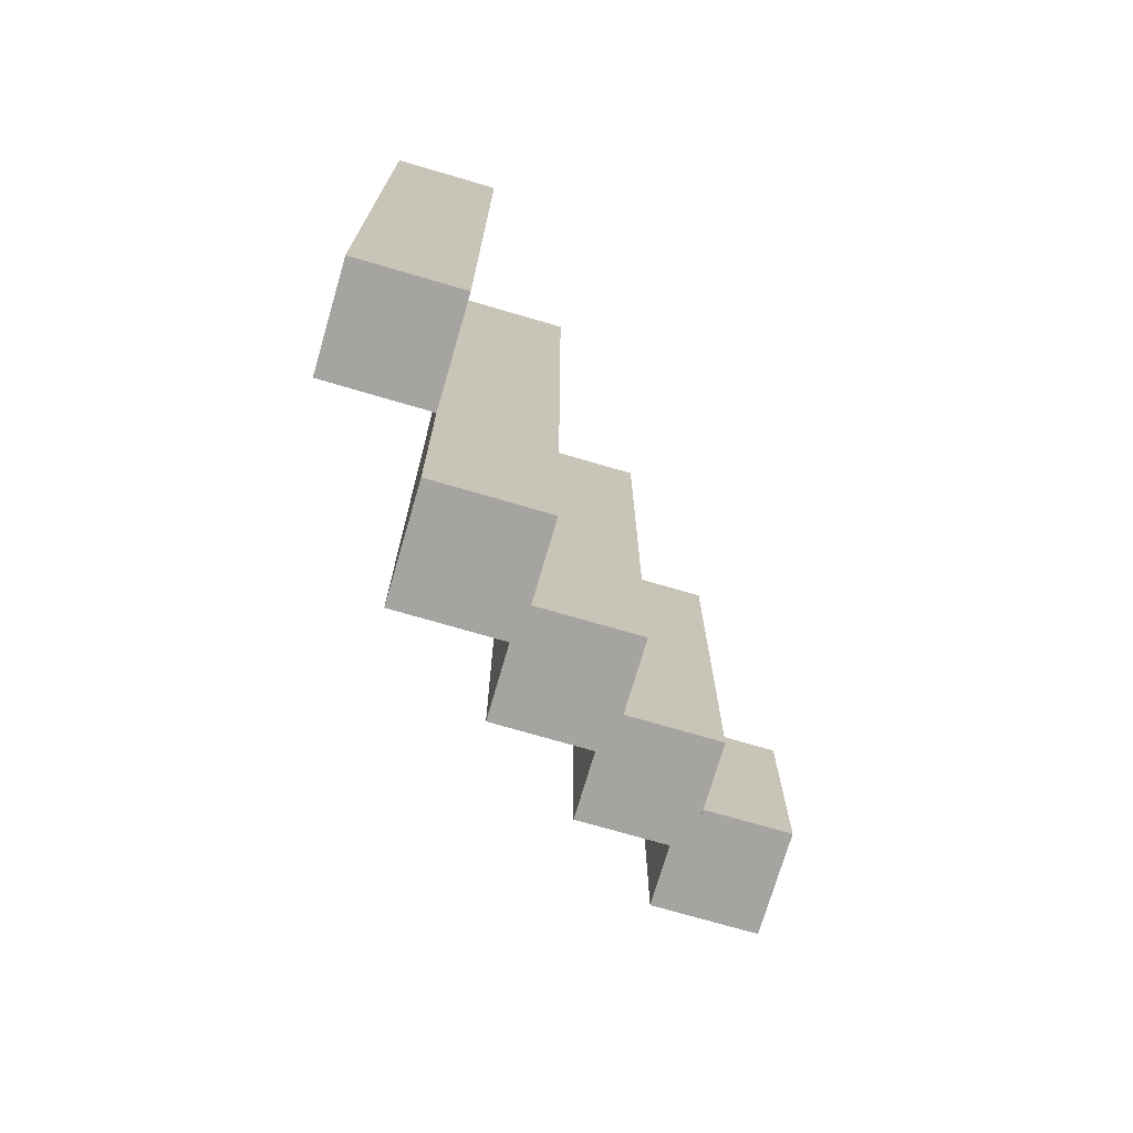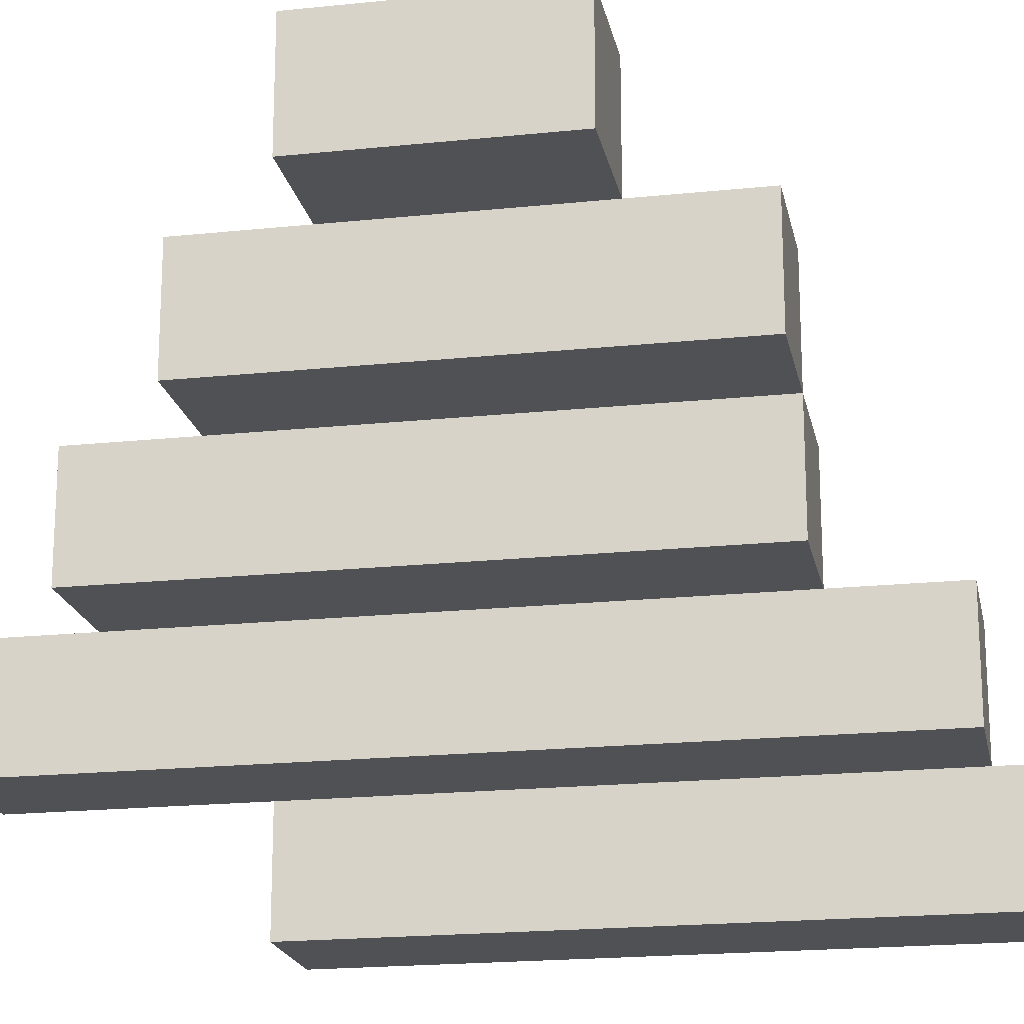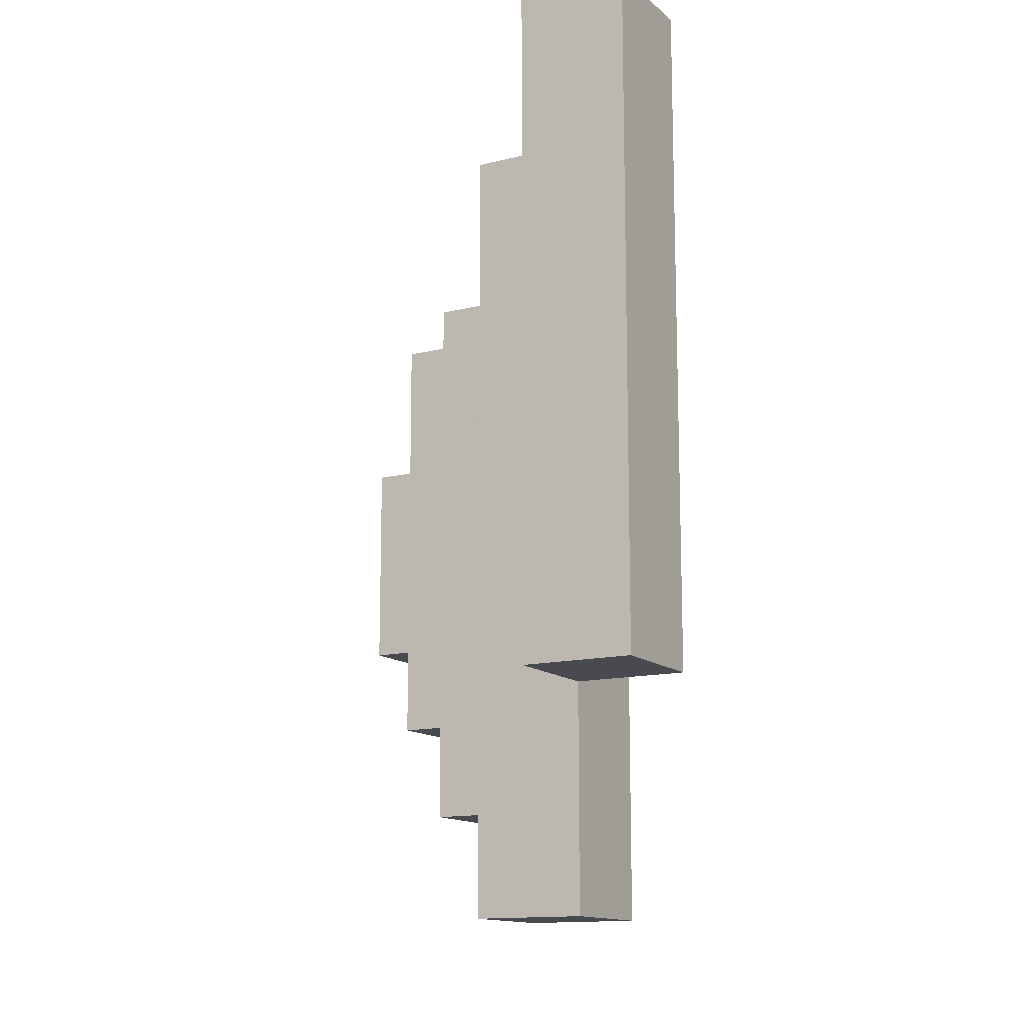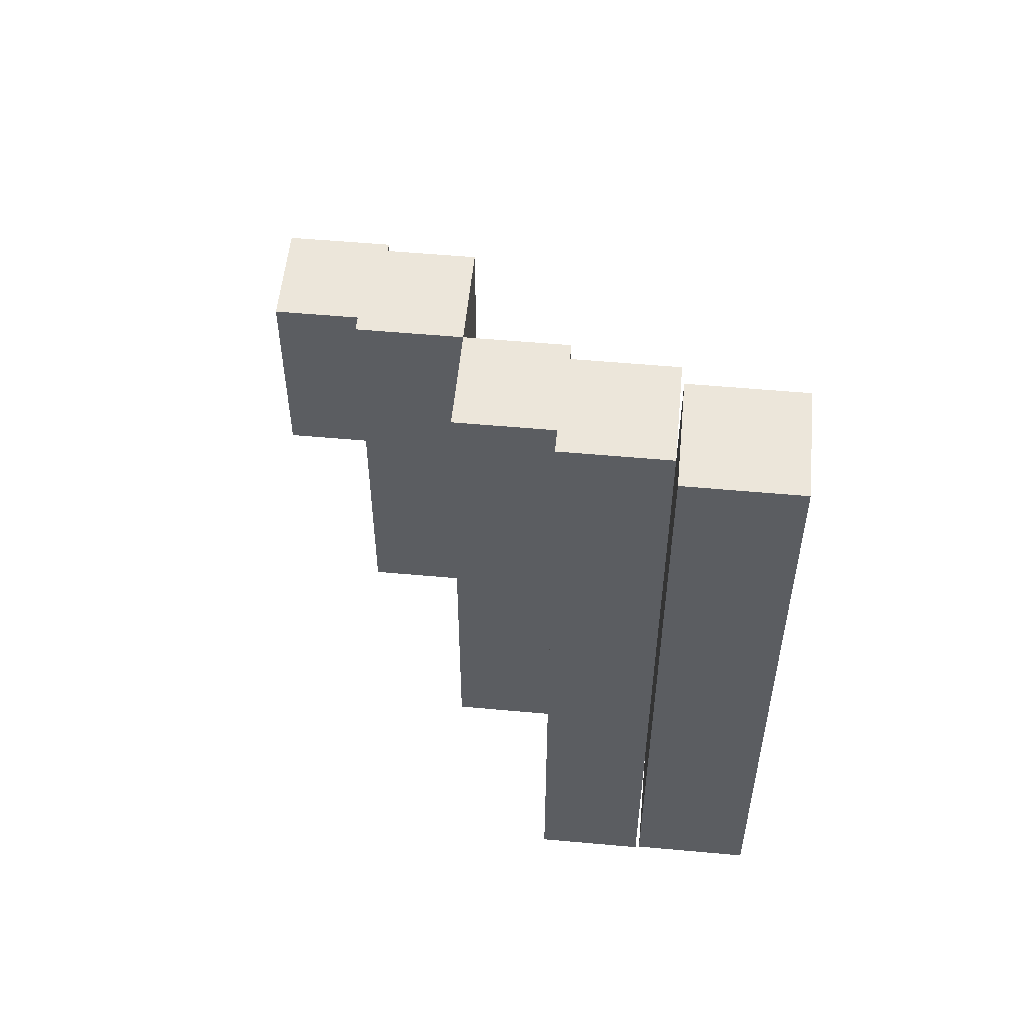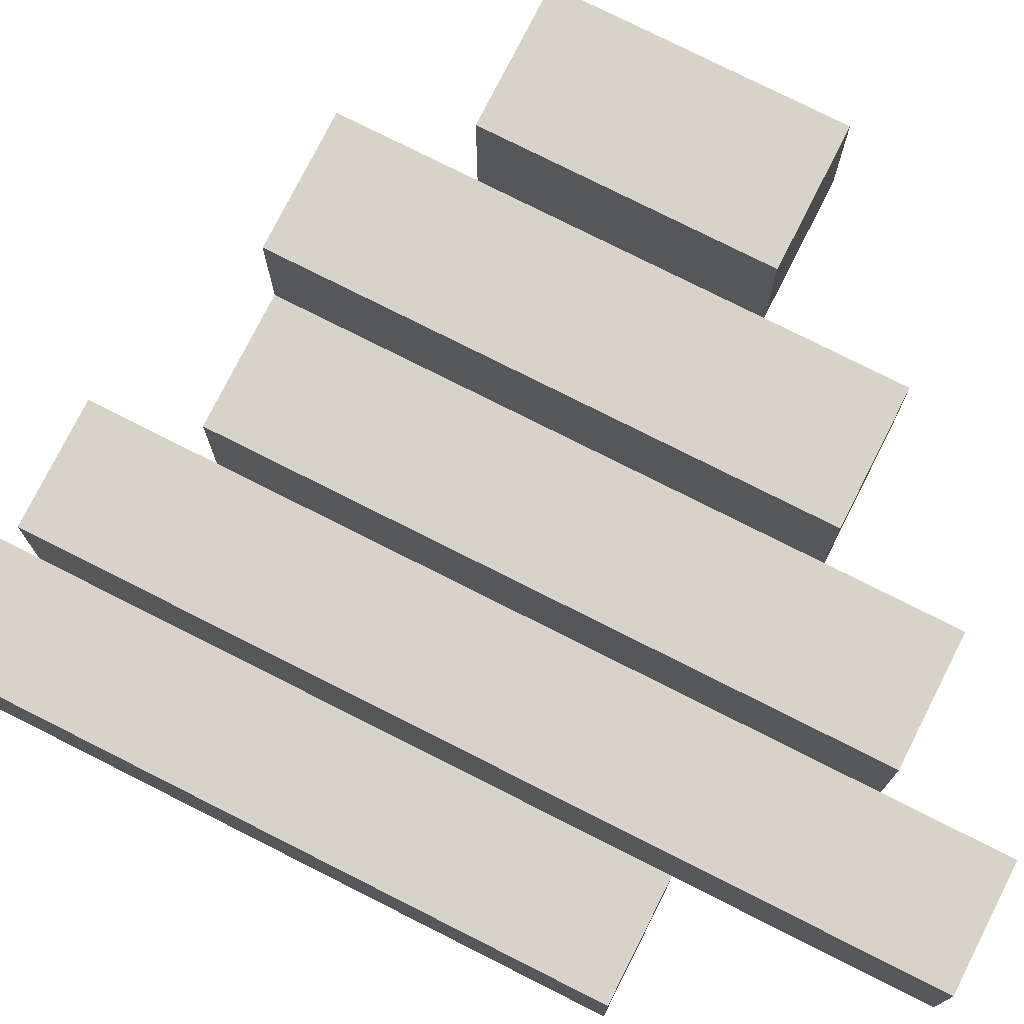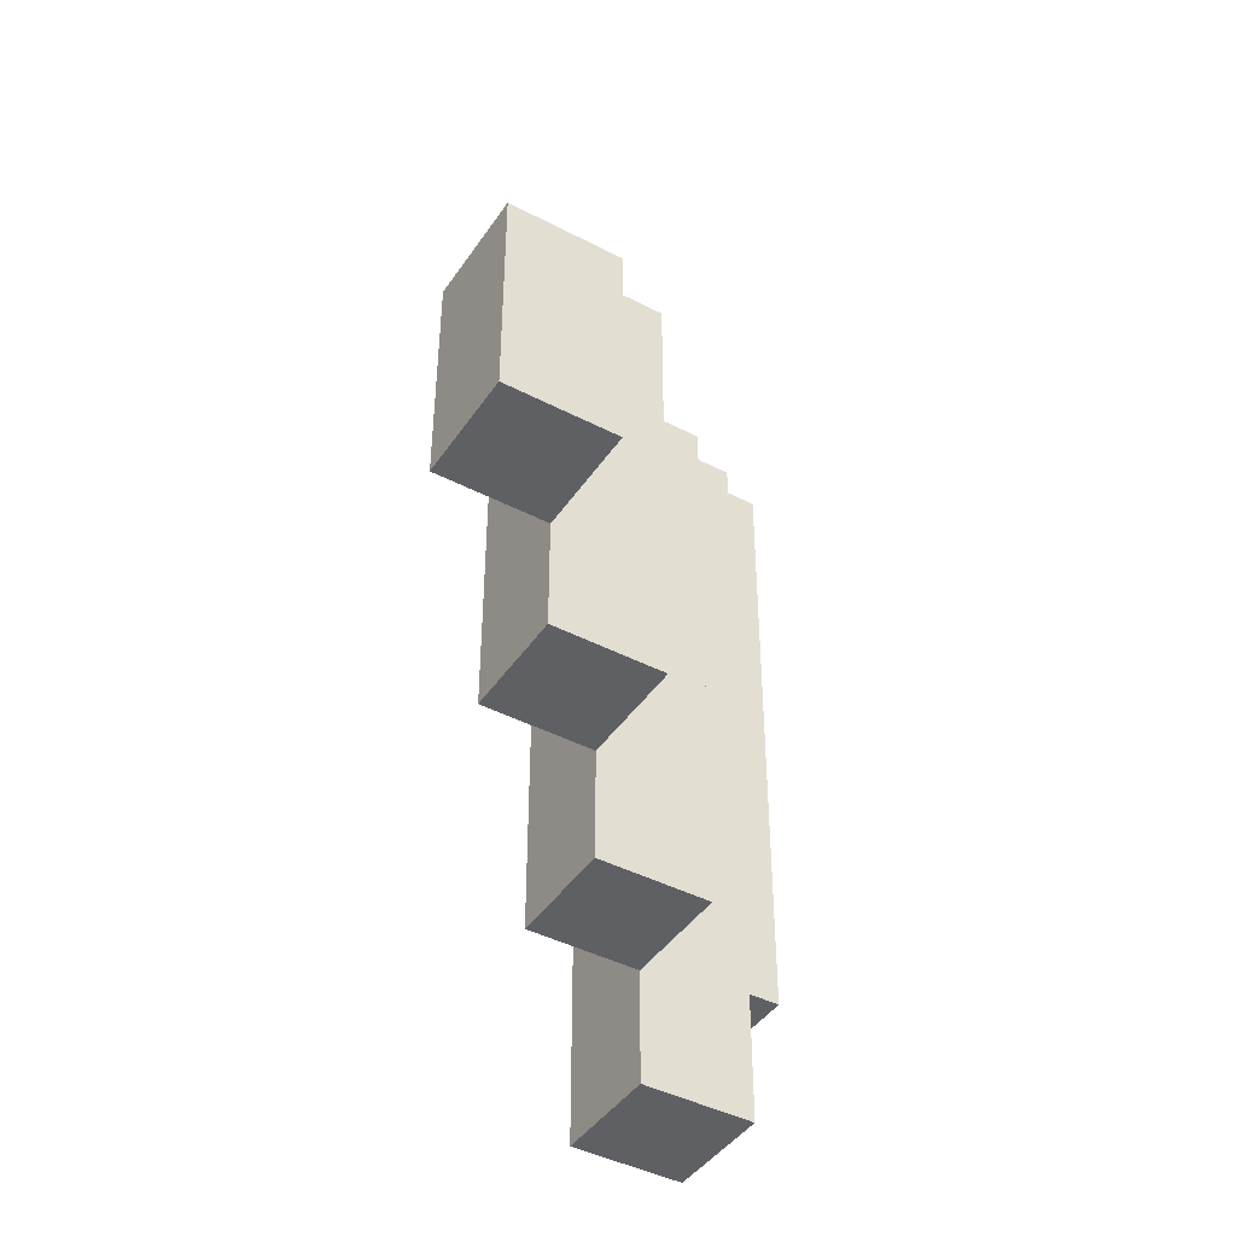
<metadata>
{"format":"obj","ext":"obj","renderer":"f3d","projection":"perspective","resolution":1024,"background":"white","views":[{"elev":-73.2,"azim":73.7,"up":"+Z"},{"elev":-19.5,"azim":-78.9,"up":"+Y"},{"elev":-13.5,"azim":29.3,"up":"+Z"},{"elev":54.3,"azim":5.5,"up":"+Z"},{"elev":76.8,"azim":116.8,"up":"+Y"},{"elev":-43.3,"azim":-121.6,"up":"+Z"}]}
</metadata>
<code>
o
v 0.2 2.9 0.1
v 0.2 2.9 0
v 0.2 2.9 -0.1
v 0.2 3 0.1
v 0.2 3 0
v 0.2 3 -0.1
v 0.3 2.8 0.2
v 0.3 2.8 0.1
v 0.3 2.8 0
v 0.3 2.8 -0.1
v 0.3 2.8 -0.2
v 0.3 2.9 0.2
v 0.3 2.9 0.1
v 0.3 2.9 0
v 0.3 2.9 -0.1
v 0.3 2.9 -0.2
v 0.4 2.7 0.2
v 0.4 2.7 0.1
v 0.4 2.7 0
v 0.4 2.7 -0.1
v 0.4 2.7 -0.2
v 0.4 2.7 -0.3
v 0.4 2.8 0.2
v 0.4 2.8 0.1
v 0.4 2.8 0
v 0.4 2.8 -0.1
v 0.4 2.8 -0.2
v 0.4 2.8 -0.3
v 0.5 2.6 0.3
v 0.5 2.6 0.2
v 0.5 2.6 0.1
v 0.5 2.6 0
v 0.5 2.6 -0.1
v 0.5 2.6 -0.2
v 0.5 2.6 -0.3
v 0.5 2.6 -0.4
v 0.5 2.7 0.3
v 0.5 2.7 0.2
v 0.5 2.7 0.1
v 0.5 2.7 0
v 0.5 2.7 -0.1
v 0.5 2.7 -0.2
v 0.5 2.7 -0.3
v 0.5 2.7 -0.4
v 0.6 2.5 0.4
v 0.6 2.5 0.3
v 0.6 2.5 0.2
v 0.6 2.5 0.1
v 0.6 2.5 0
v 0.6 2.5 -0.1
v 0.6 2.5 -0.2
v 0.6 2.6 0.4
v 0.6 2.6 0.3
v 0.6 2.6 0.2
v 0.6 2.6 0.1
v 0.6 2.6 0
v 0.6 2.6 -0.1
v 0.6 2.6 -0.2
v 0.3 2.9 0.1
v 0.3 2.9 0
v 0.3 2.9 -0.1
v 0.3 3 0.1
v 0.3 3 0
v 0.3 3 -0.1
v 0.4 2.8 0.2
v 0.4 2.8 0.1
v 0.4 2.8 0
v 0.4 2.8 -0.1
v 0.4 2.8 -0.2
v 0.4 2.9 0.2
v 0.4 2.9 0.1
v 0.4 2.9 0
v 0.4 2.9 -0.1
v 0.4 2.9 -0.2
v 0.5 2.7 0.2
v 0.5 2.7 0.1
v 0.5 2.7 0
v 0.5 2.7 -0.1
v 0.5 2.7 -0.2
v 0.5 2.7 -0.3
v 0.5 2.8 0.2
v 0.5 2.8 0.1
v 0.5 2.8 0
v 0.5 2.8 -0.1
v 0.5 2.8 -0.2
v 0.5 2.8 -0.3
v 0.6 2.6 0.3
v 0.6 2.6 0.2
v 0.6 2.6 0.1
v 0.6 2.6 0
v 0.6 2.6 -0.1
v 0.6 2.6 -0.2
v 0.6 2.6 -0.3
v 0.6 2.6 -0.4
v 0.6 2.7 0.3
v 0.6 2.7 0.2
v 0.6 2.7 0.1
v 0.6 2.7 0
v 0.6 2.7 -0.1
v 0.6 2.7 -0.2
v 0.6 2.7 -0.3
v 0.6 2.7 -0.4
v 0.7 2.5 0.4
v 0.7 2.5 0.3
v 0.7 2.5 0.2
v 0.7 2.5 0.1
v 0.7 2.5 0
v 0.7 2.5 -0.1
v 0.7 2.5 -0.2
v 0.7 2.6 0.4
v 0.7 2.6 0.3
v 0.7 2.6 0.2
v 0.7 2.6 0.1
v 0.7 2.6 0
v 0.7 2.6 -0.1
v 0.7 2.6 -0.2
v 0.6 2.5 0.4
v 0.6 2.6 0.4
v 0.7 2.5 0.4
v 0.7 2.6 0.4
v 0.5 2.6 0.3
v 0.5 2.7 0.3
v 0.6 2.6 0.3
v 0.6 2.7 0.3
v 0.3 2.8 0.2
v 0.3 2.9 0.2
v 0.4 2.7 0.2
v 0.4 2.8 0.2
v 0.4 2.9 0.2
v 0.5 2.7 0.2
v 0.5 2.8 0.2
v 0.2 2.9 0.1
v 0.2 3 0.1
v 0.3 2.9 0.1
v 0.3 3 0.1
v 0.2 2.9 -0.1
v 0.2 3 -0.1
v 0.3 2.9 -0.1
v 0.3 3 -0.1
v 0.3 2.8 -0.2
v 0.3 2.9 -0.2
v 0.4 2.8 -0.2
v 0.4 2.9 -0.2
v 0.6 2.5 -0.2
v 0.6 2.6 -0.2
v 0.7 2.5 -0.2
v 0.7 2.6 -0.2
v 0.4 2.7 -0.3
v 0.4 2.8 -0.3
v 0.5 2.7 -0.3
v 0.5 2.8 -0.3
v 0.5 2.6 -0.4
v 0.5 2.7 -0.4
v 0.6 2.6 -0.4
v 0.6 2.7 -0.4
v 0.6 2.5 0.4
v 0.7 2.5 0.4
v 0.6 2.5 0.3
v 0.7 2.5 0.3
v 0.6 2.5 0.2
v 0.7 2.5 0.2
v 0.6 2.5 0.1
v 0.7 2.5 0.1
v 0.6 2.5 0
v 0.7 2.5 0
v 0.6 2.5 -0.1
v 0.7 2.5 -0.1
v 0.6 2.5 -0.2
v 0.7 2.5 -0.2
v 0.5 2.6 0.3
v 0.6 2.6 0.3
v 0.5 2.6 0.2
v 0.6 2.6 0.2
v 0.5 2.6 0.1
v 0.6 2.6 0.1
v 0.5 2.6 0
v 0.6 2.6 0
v 0.5 2.6 -0.1
v 0.6 2.6 -0.1
v 0.5 2.6 -0.2
v 0.6 2.6 -0.2
v 0.5 2.6 -0.3
v 0.6 2.6 -0.3
v 0.5 2.6 -0.4
v 0.6 2.6 -0.4
v 0.4 2.7 0.2
v 0.5 2.7 0.2
v 0.4 2.7 0.1
v 0.5 2.7 0.1
v 0.4 2.7 0
v 0.5 2.7 0
v 0.4 2.7 -0.1
v 0.5 2.7 -0.1
v 0.4 2.7 -0.2
v 0.5 2.7 -0.2
v 0.4 2.7 -0.3
v 0.5 2.7 -0.3
v 0.3 2.8 0.2
v 0.4 2.8 0.2
v 0.3 2.8 0.1
v 0.4 2.8 0.1
v 0.3 2.8 0
v 0.4 2.8 0
v 0.3 2.8 -0.1
v 0.4 2.8 -0.1
v 0.3 2.8 -0.2
v 0.4 2.8 -0.2
v 0.2 2.9 0.1
v 0.3 2.9 0.1
v 0.2 2.9 0
v 0.3 2.9 0
v 0.2 2.9 -0.1
v 0.3 2.9 -0.1
v 0.6 2.6 0.4
v 0.7 2.6 0.4
v 0.6 2.6 0.3
v 0.7 2.6 0.3
v 0.6 2.6 0.2
v 0.7 2.6 0.2
v 0.6 2.6 0.1
v 0.7 2.6 0.1
v 0.6 2.6 0
v 0.7 2.6 0
v 0.6 2.6 -0.1
v 0.7 2.6 -0.1
v 0.6 2.6 -0.2
v 0.7 2.6 -0.2
v 0.5 2.7 0.3
v 0.6 2.7 0.3
v 0.5 2.7 0.2
v 0.6 2.7 0.2
v 0.5 2.7 0.1
v 0.6 2.7 0.1
v 0.5 2.7 0
v 0.6 2.7 0
v 0.5 2.7 -0.1
v 0.6 2.7 -0.1
v 0.5 2.7 -0.2
v 0.6 2.7 -0.2
v 0.5 2.7 -0.3
v 0.6 2.7 -0.3
v 0.5 2.7 -0.4
v 0.6 2.7 -0.4
v 0.4 2.8 0.2
v 0.5 2.8 0.2
v 0.4 2.8 0.1
v 0.5 2.8 0.1
v 0.4 2.8 0
v 0.5 2.8 0
v 0.4 2.8 -0.1
v 0.5 2.8 -0.1
v 0.4 2.8 -0.2
v 0.5 2.8 -0.2
v 0.4 2.8 -0.3
v 0.5 2.8 -0.3
v 0.3 2.9 0.2
v 0.4 2.9 0.2
v 0.3 2.9 0.1
v 0.4 2.9 0.1
v 0.3 2.9 0
v 0.4 2.9 0
v 0.3 2.9 -0.1
v 0.4 2.9 -0.1
v 0.3 2.9 -0.2
v 0.4 2.9 -0.2
v 0.2 3 0.1
v 0.3 3 0.1
v 0.2 3 0
v 0.3 3 0
v 0.2 3 -0.1
v 0.3 3 -0.1
f 4 2 1
f 5 3 2
f 5 2 4
f 6 3 5
f 12 8 7
f 13 9 8
f 13 8 12
f 14 10 9
f 14 9 13
f 15 11 10
f 15 10 14
f 16 11 15
f 23 18 17
f 24 19 18
f 24 18 23
f 25 20 19
f 25 19 24
f 26 21 20
f 26 20 25
f 27 22 21
f 27 21 26
f 28 22 27
f 37 30 29
f 38 31 30
f 38 30 37
f 39 32 31
f 39 31 38
f 40 33 32
f 40 32 39
f 41 34 33
f 41 33 40
f 42 35 34
f 42 34 41
f 43 36 35
f 43 35 42
f 44 36 43
f 52 46 45
f 53 47 46
f 53 46 52
f 54 48 47
f 54 47 53
f 55 49 48
f 55 48 54
f 56 50 49
f 56 49 55
f 57 51 50
f 57 50 56
f 58 51 57
f 59 60 62
f 60 61 63
f 62 60 63
f 63 61 64
f 65 66 70
f 66 67 71
f 70 66 71
f 67 68 72
f 71 67 72
f 68 69 73
f 72 68 73
f 73 69 74
f 75 76 81
f 76 77 82
f 81 76 82
f 77 78 83
f 82 77 83
f 78 79 84
f 83 78 84
f 79 80 85
f 84 79 85
f 85 80 86
f 87 88 95
f 88 89 96
f 95 88 96
f 89 90 97
f 96 89 97
f 90 91 98
f 97 90 98
f 91 92 99
f 98 91 99
f 92 93 100
f 99 92 100
f 93 94 101
f 100 93 101
f 101 94 102
f 103 104 110
f 104 105 111
f 110 104 111
f 105 106 112
f 111 105 112
f 106 107 113
f 112 106 113
f 107 108 114
f 113 107 114
f 108 109 115
f 114 108 115
f 115 109 116
f 119 118 117
f 120 118 119
f 123 122 121
f 124 122 123
f 128 126 125
f 129 126 128
f 130 128 127
f 131 128 130
f 134 133 132
f 135 133 134
f 136 137 138
f 138 137 139
f 140 141 142
f 142 141 143
f 144 145 146
f 146 145 147
f 148 149 150
f 150 149 151
f 152 153 154
f 154 153 155
f 158 157 156
f 159 157 158
f 160 159 158
f 161 159 160
f 162 161 160
f 163 161 162
f 164 163 162
f 165 163 164
f 166 165 164
f 167 165 166
f 168 167 166
f 169 167 168
f 172 171 170
f 173 171 172
f 174 173 172
f 175 173 174
f 176 175 174
f 177 175 176
f 178 177 176
f 179 177 178
f 180 179 178
f 181 179 180
f 182 181 180
f 183 181 182
f 184 183 182
f 185 183 184
f 188 187 186
f 189 187 188
f 190 189 188
f 191 189 190
f 192 191 190
f 193 191 192
f 194 193 192
f 195 193 194
f 196 195 194
f 197 195 196
f 200 199 198
f 201 199 200
f 202 201 200
f 203 201 202
f 204 203 202
f 205 203 204
f 206 205 204
f 207 205 206
f 210 209 208
f 211 209 210
f 212 211 210
f 213 211 212
f 214 215 216
f 216 215 217
f 216 217 218
f 218 217 219
f 218 219 220
f 220 219 221
f 220 221 222
f 222 221 223
f 222 223 224
f 224 223 225
f 224 225 226
f 226 225 227
f 228 229 230
f 230 229 231
f 230 231 232
f 232 231 233
f 232 233 234
f 234 233 235
f 234 235 236
f 236 235 237
f 236 237 238
f 238 237 239
f 238 239 240
f 240 239 241
f 240 241 242
f 242 241 243
f 244 245 246
f 246 245 247
f 246 247 248
f 248 247 249
f 248 249 250
f 250 249 251
f 250 251 252
f 252 251 253
f 252 253 254
f 254 253 255
f 256 257 258
f 258 257 259
f 258 259 260
f 260 259 261
f 260 261 262
f 262 261 263
f 262 263 264
f 264 263 265
f 266 267 268
f 268 267 269
f 268 269 270
f 270 269 271

</code>
